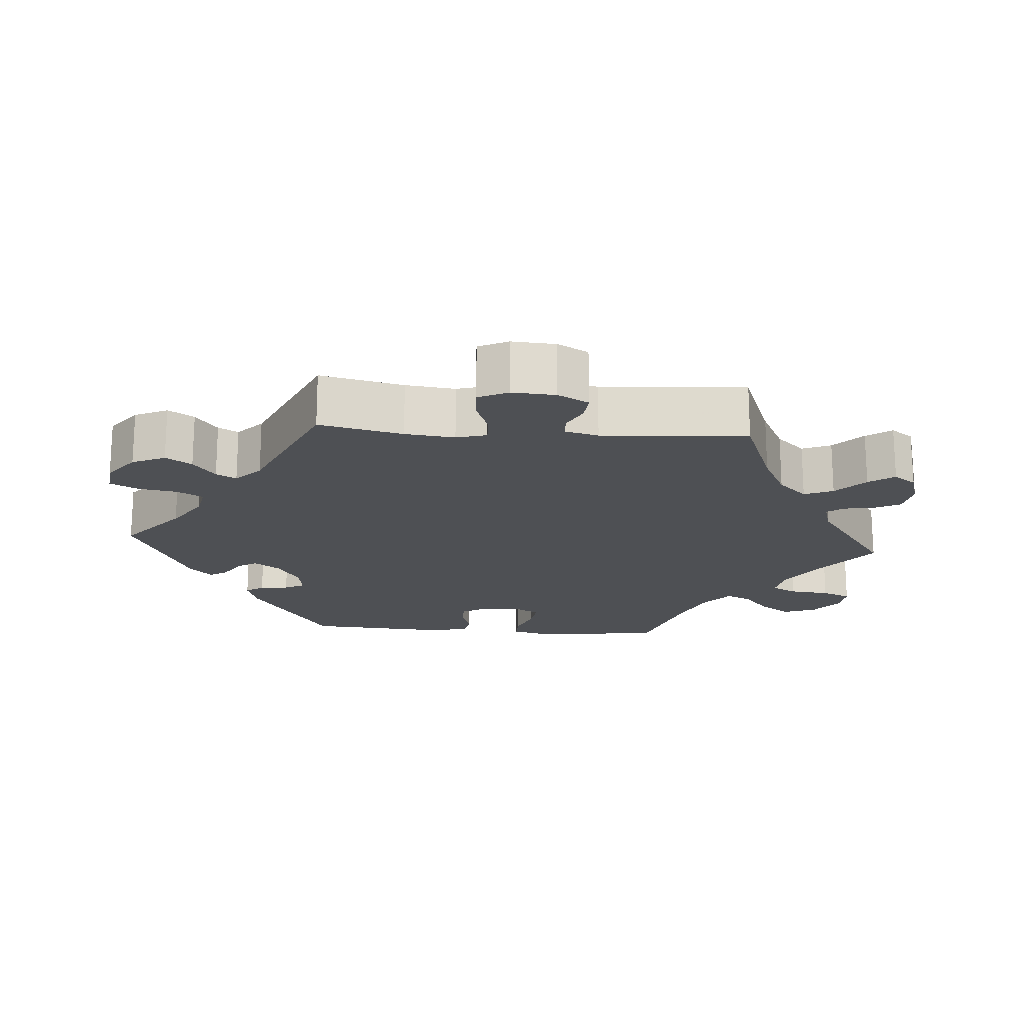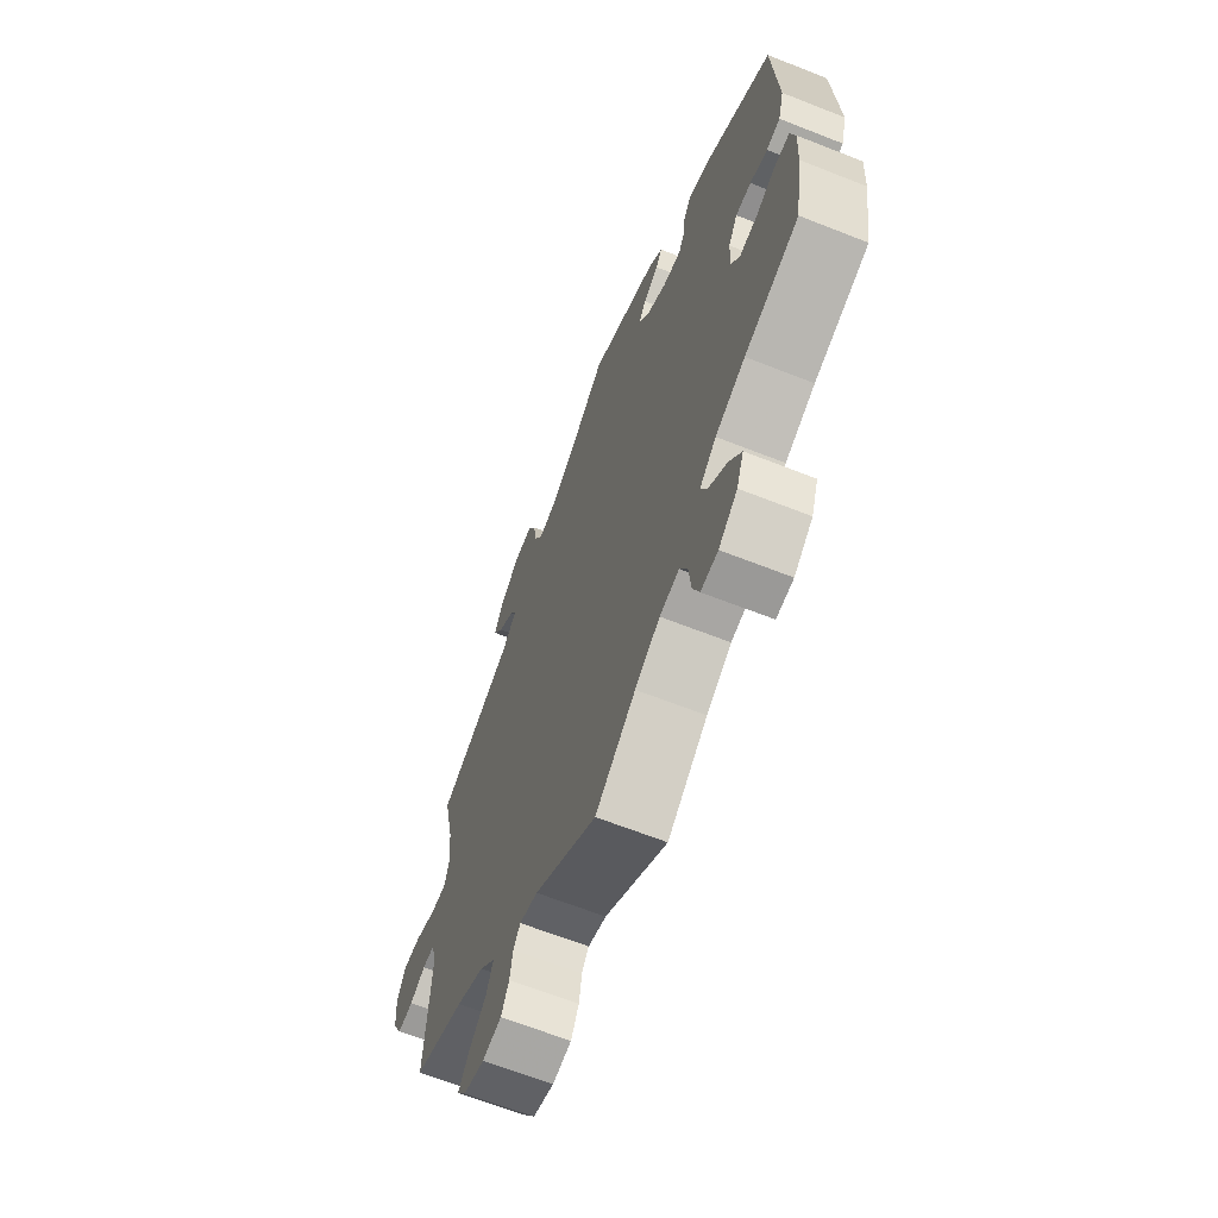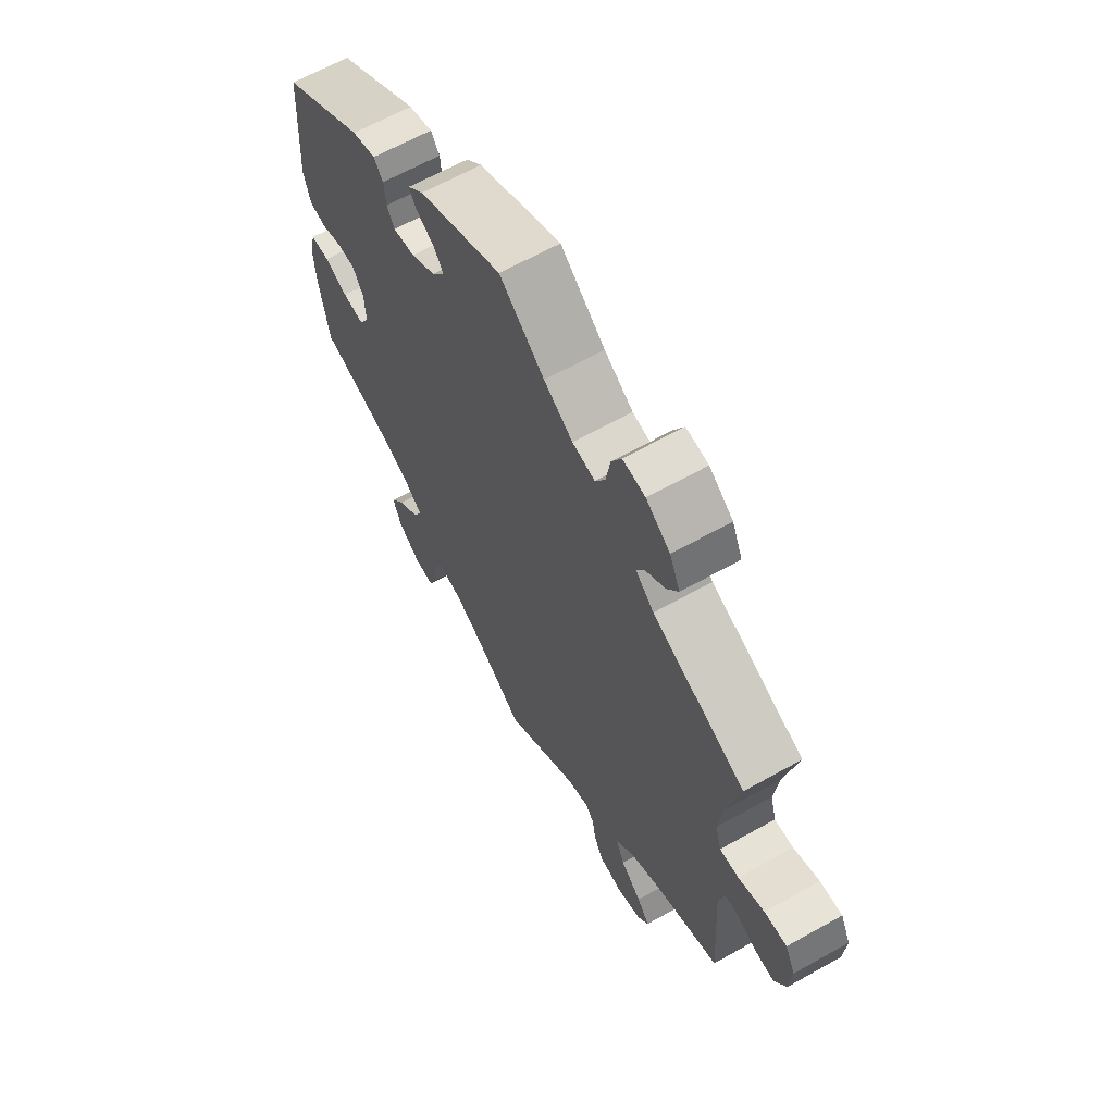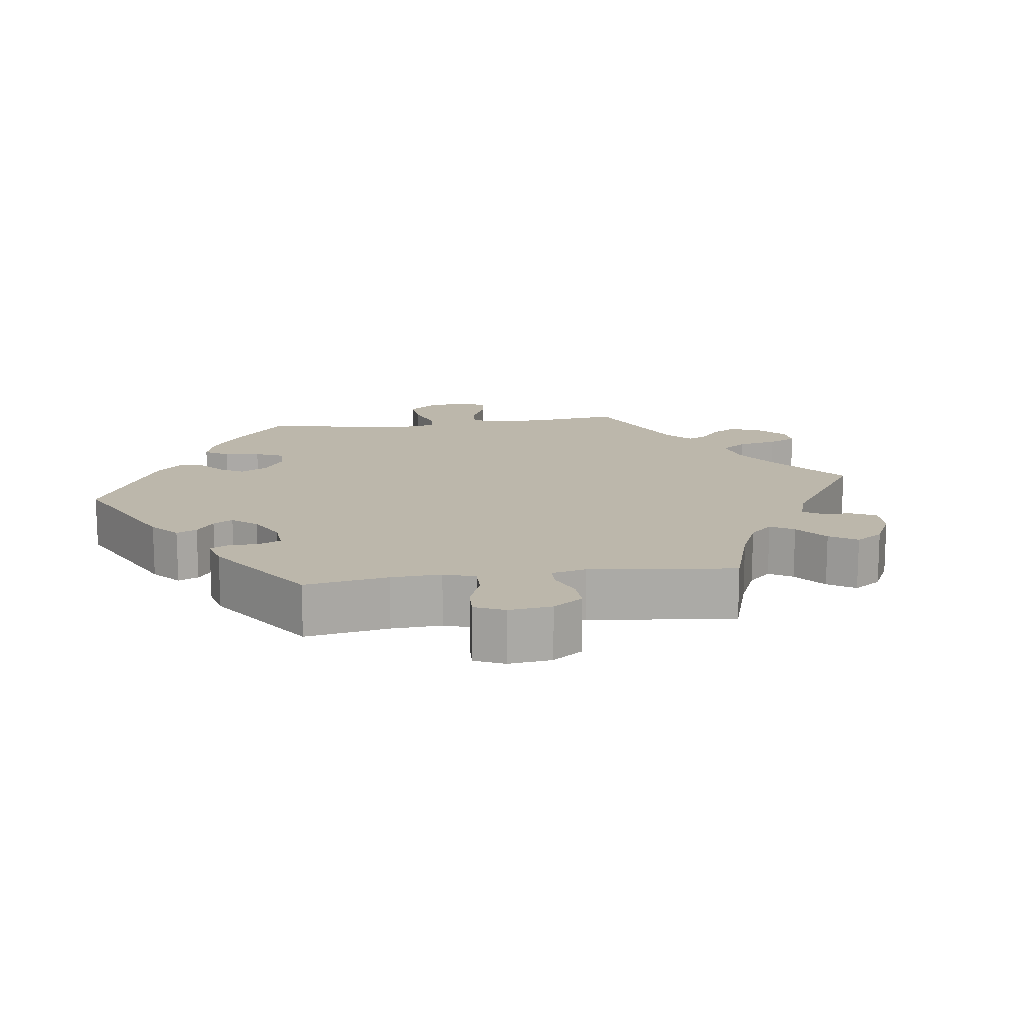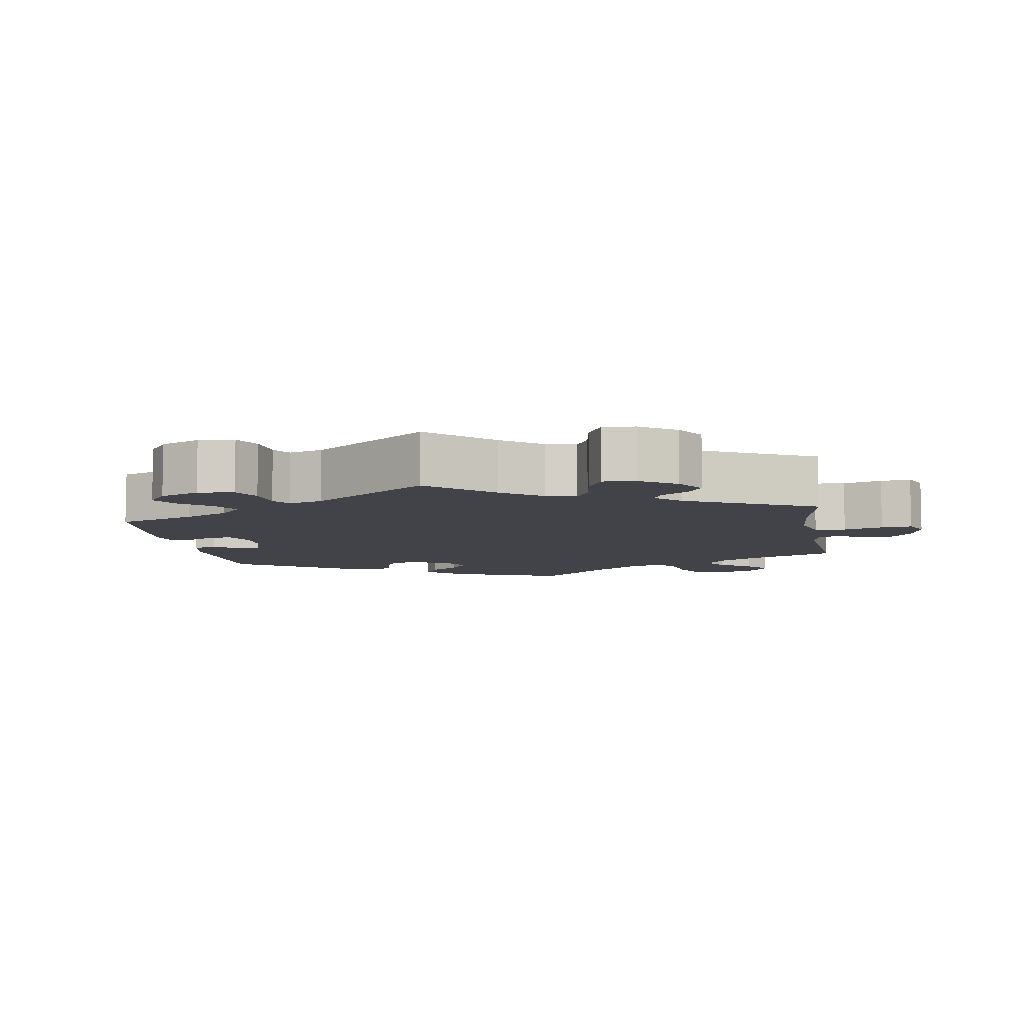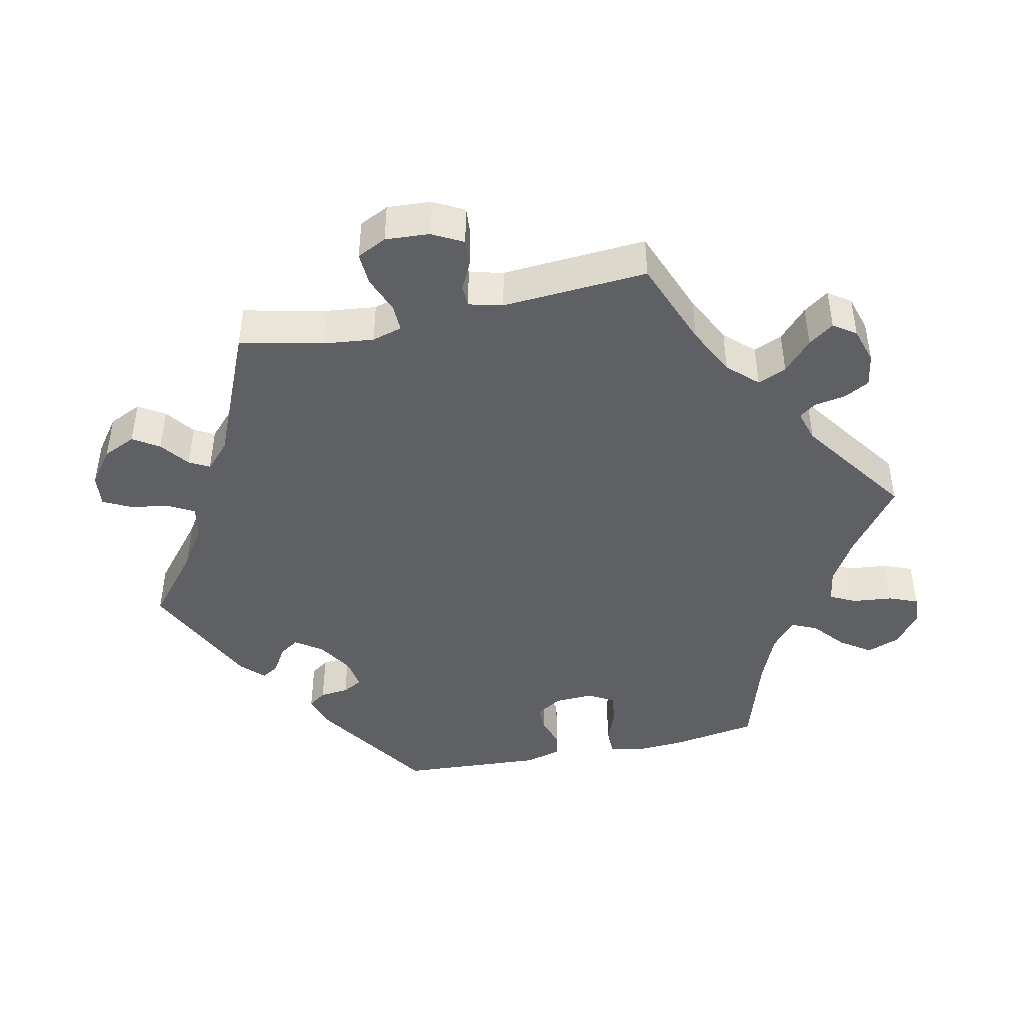
<metadata>
{"format":"obj","ext":"obj","renderer":"f3d","projection":"perspective","resolution":1024,"background":"white","views":[{"elev":-18.5,"azim":85.6,"up":"+Y"},{"elev":-65.0,"azim":-111.7,"up":"+Z"},{"elev":64.2,"azim":60.5,"up":"+Z"},{"elev":14.3,"azim":22.3,"up":"+Y"},{"elev":-7.6,"azim":69.5,"up":"+Y"},{"elev":-44.3,"azim":102.3,"up":"+Y"}]}
</metadata>
<code>
v 0.09 0.07 0.503
v 0.148 0.07 0.465
v 0.193 0.07 0.456
v 0.213 0.07 0.492
v 0.222 0.07 0.546
v 0.242 0.07 0.585
v 0.287 0.07 0.58
v 0.335 0.07 0.544
v 0.356 0.07 0.498
v 0.333 0.07 0.462
v 0.293 0.07 0.432
v 0.278 0.07 0.404
v 0.314 0.07 0.37
v 0.5 0.07 0.289
v 0.474 0.07 0.173
v 0.466 0.07 0.104
v 0.478 0.07 0.062
v 0.516 0.07 0.063
v 0.568 0.07 0.083
v 0.613 0.07 0.085
v 0.633 0.07 0.044
v 0.629 0.07 -0.017
v 0.606 0.07 -0.06
v 0.568 0.07 -0.057
v 0.53 0.07 -0.038
v 0.5 0.07 -0.039
v 0.488 0.07 -0.086
v 0.501 0.07 -0.288
v 0.378 0.07 -0.335
v 0.31 0.07 -0.369
v 0.272 0.07 -0.409
v 0.289 0.07 -0.449
v 0.331 0.07 -0.488
v 0.356 0.07 -0.523
v 0.334 0.07 -0.554
v 0.284 0.07 -0.569
v 0.238 0.07 -0.561
v 0.219 0.07 -0.525
v 0.212 0.07 -0.482
v 0.195 0.07 -0.459
v 0.151 0.07 -0.472
v 0 0.07 -0.578
v -0.097 0.07 -0.505
v -0.157 0.07 -0.469
v -0.204 0.07 -0.461
v -0.222 0.07 -0.496
v -0.228 0.07 -0.552
v -0.244 0.07 -0.592
v -0.285 0.07 -0.589
v -0.33 0.07 -0.554
v -0.347 0.07 -0.508
v -0.318 0.07 -0.466
v -0.274 0.07 -0.429
v -0.258 0.07 -0.394
v -0.298 0.07 -0.36
v -0.37 0.07 -0.33
v -0.501 0.07 -0.289
v -0.52 0.07 -0.171
v -0.524 0.07 -0.101
v -0.512 0.07 -0.055
v -0.474 0.07 -0.055
v -0.427 0.07 -0.074
v -0.384 0.07 -0.079
v -0.364 0.07 -0.044
v -0.366 0.07 0.009
v -0.388 0.07 0.046
v -0.425 0.07 0.046
v -0.467 0.07 0.032
v -0.5 0.07 0.038
v -0.514 0.07 0.089
v -0.501 0.07 0.289
v -0.334 0.07 0.398
v -0.286 0.07 0.413
v -0.268 0.07 0.388
v -0.264 0.07 0.348
v -0.249 0.07 0.32
v -0.205 0.07 0.327
v -0.156 0.07 0.357
v -0.13 0.07 0.394
v -0.148 0.07 0.421
v -0.185 0.07 0.444
v -0.2 0.07 0.468
v -0.168 0.07 0.499
v 0 0.07 0.578
v 0.09 0 0.503
v 0.148 0 0.465
v 0.193 0 0.456
v 0.213 0 0.492
v 0.222 0 0.546
v 0.242 0 0.585
v 0.287 0 0.58
v 0.335 0 0.544
v 0.356 0 0.498
v 0.333 0 0.462
v 0.293 0 0.432
v 0.278 0 0.404
v 0.314 0 0.37
v 0.5 0 0.289
v 0.474 0 0.173
v 0.466 0 0.104
v 0.478 0 0.062
v 0.516 0 0.063
v 0.568 0 0.083
v 0.613 0 0.085
v 0.633 0 0.044
v 0.629 0 -0.017
v 0.606 0 -0.06
v 0.568 0 -0.057
v 0.53 0 -0.038
v 0.5 0 -0.039
v 0.488 0 -0.086
v 0.501 0 -0.288
v 0.378 0 -0.335
v 0.31 0 -0.369
v 0.272 0 -0.409
v 0.289 0 -0.449
v 0.331 0 -0.488
v 0.356 0 -0.523
v 0.334 0 -0.554
v 0.284 0 -0.569
v 0.238 0 -0.561
v 0.219 0 -0.525
v 0.212 0 -0.482
v 0.195 0 -0.459
v 0.151 0 -0.472
v 0 0 -0.578
v -0.097 0 -0.505
v -0.157 0 -0.469
v -0.204 0 -0.461
v -0.222 0 -0.496
v -0.228 0 -0.552
v -0.244 0 -0.592
v -0.285 0 -0.589
v -0.33 0 -0.554
v -0.347 0 -0.508
v -0.318 0 -0.466
v -0.274 0 -0.429
v -0.258 0 -0.394
v -0.298 0 -0.36
v -0.37 0 -0.33
v -0.501 0 -0.289
v -0.52 0 -0.171
v -0.524 0 -0.101
v -0.512 0 -0.055
v -0.474 0 -0.055
v -0.427 0 -0.074
v -0.384 0 -0.079
v -0.364 0 -0.044
v -0.366 0 0.009
v -0.388 0 0.046
v -0.425 0 0.046
v -0.467 0 0.032
v -0.5 0 0.038
v -0.514 0 0.089
v -0.501 0 0.289
v -0.334 0 0.398
v -0.286 0 0.413
v -0.268 0 0.388
v -0.264 0 0.348
v -0.249 0 0.32
v -0.205 0 0.327
v -0.156 0 0.357
v -0.13 0 0.394
v -0.148 0 0.421
v -0.185 0 0.444
v -0.2 0 0.468
v -0.168 0 0.499
v 0 0 0.578
f 83 84 1
f 80 81 82 83
f 79 80 83 1
f 78 79 1 2
f 77 78 2 3
f 72 73 74 75
f 72 75 76
f 71 72 76
f 70 71 76
f 67 68 69 70
f 66 67 70 76
f 65 66 76 77
f 59 60 61 62
f 59 62 63
f 56 57 58 59
f 55 56 59 63
f 54 55 63 64
f 50 51 52 53
f 50 53 54
f 49 50 54
f 46 47 48 49
f 45 46 49 54
f 44 45 54 64
f 41 42 43
f 40 41 43 44
f 36 37 38 39
f 36 39 40
f 35 36 40
f 32 33 34 35
f 32 35 40
f 31 32 40 44
f 27 28 29
f 26 27 29 30
f 22 23 24 25
f 22 25 26
f 21 22 26
f 18 19 20 21
f 17 18 21 26
f 16 17 26 30
f 13 14 15
f 12 13 15 16
f 8 9 10 11
f 8 11 12
f 7 8 12
f 4 5 6 7
f 3 4 7 12
f 44 64 65 77
f 30 31 44 77
f 16 30 77
f 3 12 16 77
f 85 168 167
f 167 166 165 164
f 85 167 164 163
f 86 85 163 162
f 87 86 162 161
f 159 158 157 156
f 160 159 156
f 160 156 155
f 160 155 154
f 154 153 152 151
f 160 154 151 150
f 161 160 150 149
f 146 145 144 143
f 147 146 143
f 143 142 141 140
f 147 143 140 139
f 148 147 139 138
f 137 136 135 134
f 138 137 134
f 138 134 133
f 133 132 131 130
f 138 133 130 129
f 148 138 129 128
f 127 126 125
f 128 127 125 124
f 123 122 121 120
f 124 123 120
f 124 120 119
f 119 118 117 116
f 124 119 116
f 128 124 116 115
f 113 112 111
f 114 113 111 110
f 109 108 107 106
f 110 109 106
f 110 106 105
f 105 104 103 102
f 110 105 102 101
f 114 110 101 100
f 99 98 97
f 100 99 97 96
f 95 94 93 92
f 96 95 92
f 96 92 91
f 91 90 89 88
f 96 91 88 87
f 161 149 148 128
f 161 128 115 114
f 161 114 100
f 161 100 96 87
f 1 85 86 2
f 2 86 87 3
f 3 87 88 4
f 4 88 89 5
f 5 89 90 6
f 6 90 91 7
f 7 91 92 8
f 8 92 93 9
f 9 93 94 10
f 10 94 95 11
f 11 95 96 12
f 12 96 97 13
f 13 97 98 14
f 14 98 99 15
f 15 99 100 16
f 16 100 101 17
f 17 101 102 18
f 18 102 103 19
f 19 103 104 20
f 20 104 105 21
f 21 105 106 22
f 22 106 107 23
f 23 107 108 24
f 24 108 109 25
f 25 109 110 26
f 26 110 111 27
f 27 111 112 28
f 28 112 113 29
f 29 113 114 30
f 30 114 115 31
f 31 115 116 32
f 32 116 117 33
f 33 117 118 34
f 34 118 119 35
f 35 119 120 36
f 36 120 121 37
f 37 121 122 38
f 38 122 123 39
f 39 123 124 40
f 40 124 125 41
f 41 125 126 42
f 42 126 127 43
f 43 127 128 44
f 44 128 129 45
f 45 129 130 46
f 46 130 131 47
f 47 131 132 48
f 48 132 133 49
f 49 133 134 50
f 50 134 135 51
f 51 135 136 52
f 52 136 137 53
f 53 137 138 54
f 54 138 139 55
f 55 139 140 56
f 56 140 141 57
f 57 141 142 58
f 58 142 143 59
f 59 143 144 60
f 60 144 145 61
f 61 145 146 62
f 62 146 147 63
f 63 147 148 64
f 64 148 149 65
f 65 149 150 66
f 66 150 151 67
f 67 151 152 68
f 68 152 153 69
f 69 153 154 70
f 70 154 155 71
f 71 155 156 72
f 72 156 157 73
f 73 157 158 74
f 74 158 159 75
f 75 159 160 76
f 76 160 161 77
f 77 161 162 78
f 78 162 163 79
f 79 163 164 80
f 80 164 165 81
f 81 165 166 82
f 82 166 167 83
f 83 167 168 84
f 84 168 85 1

</code>
